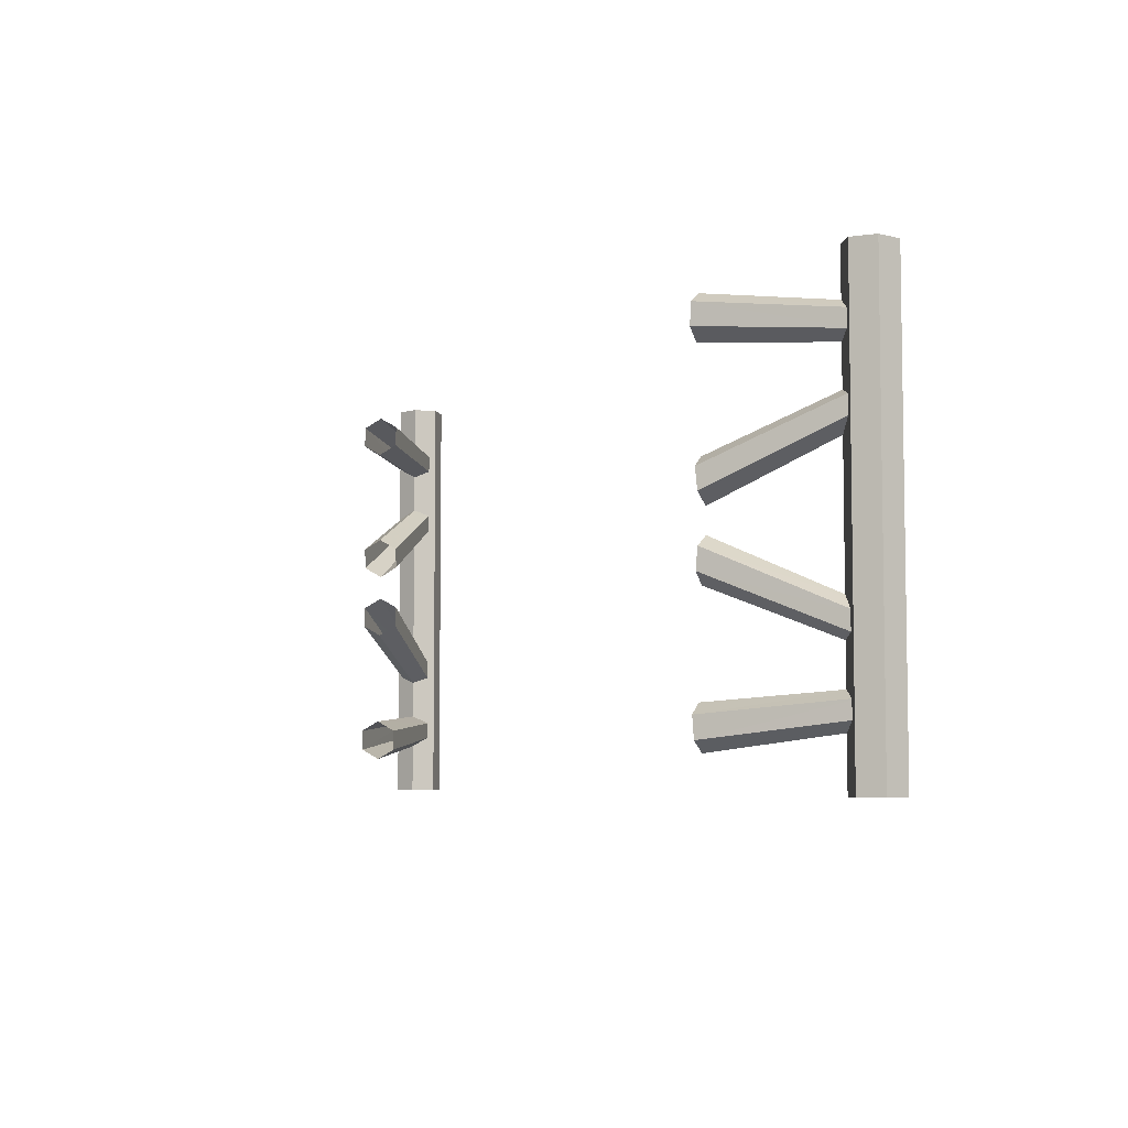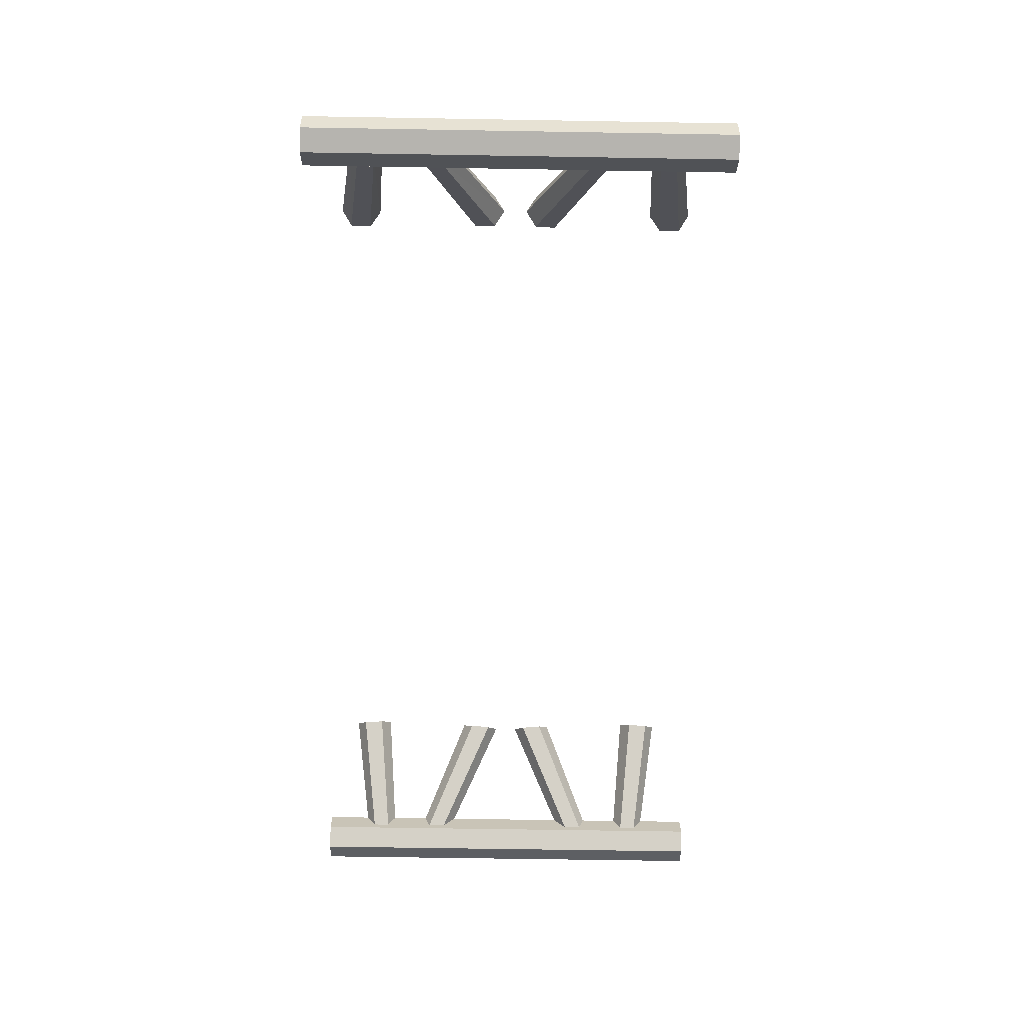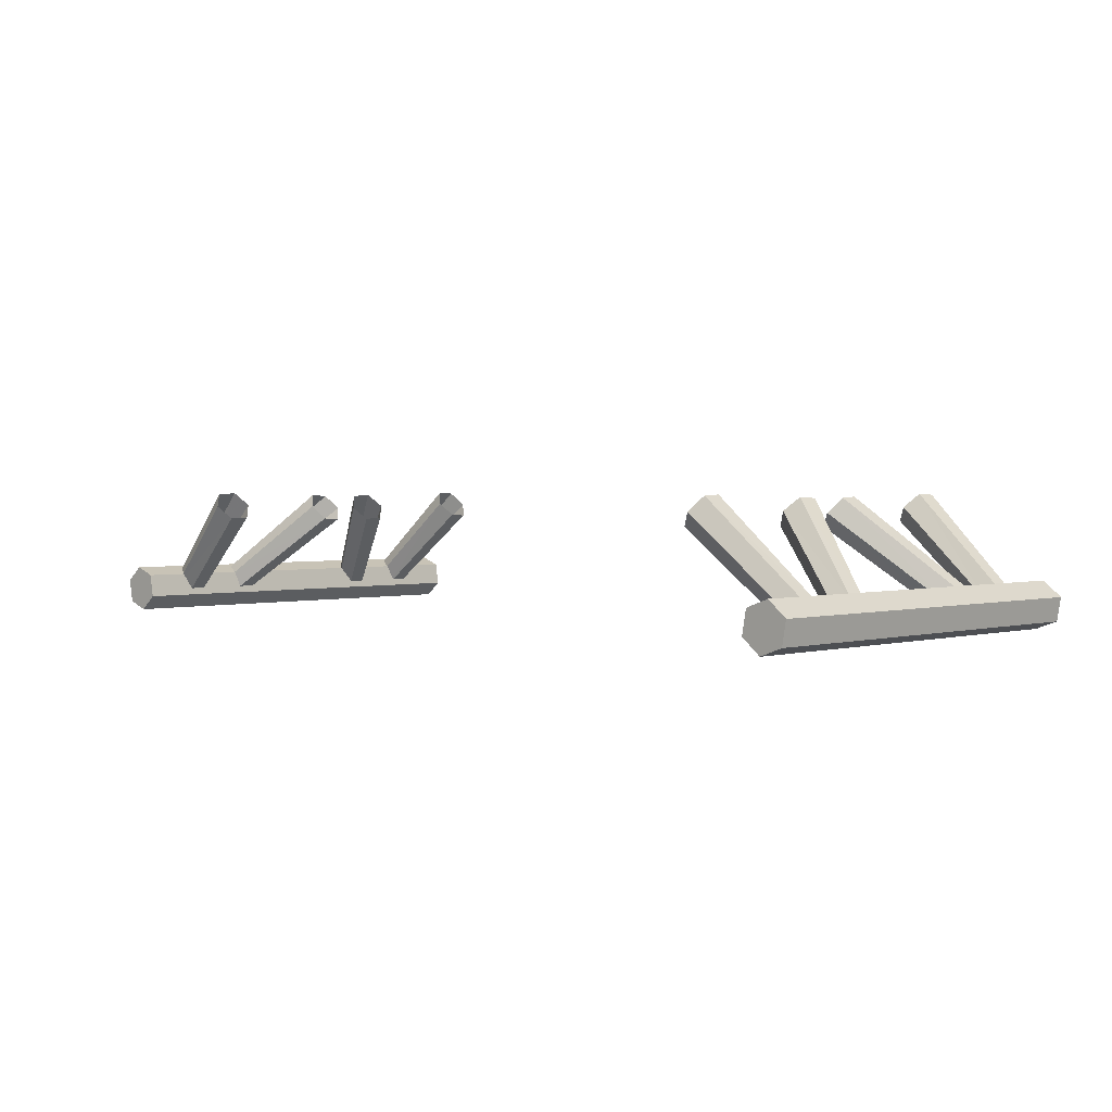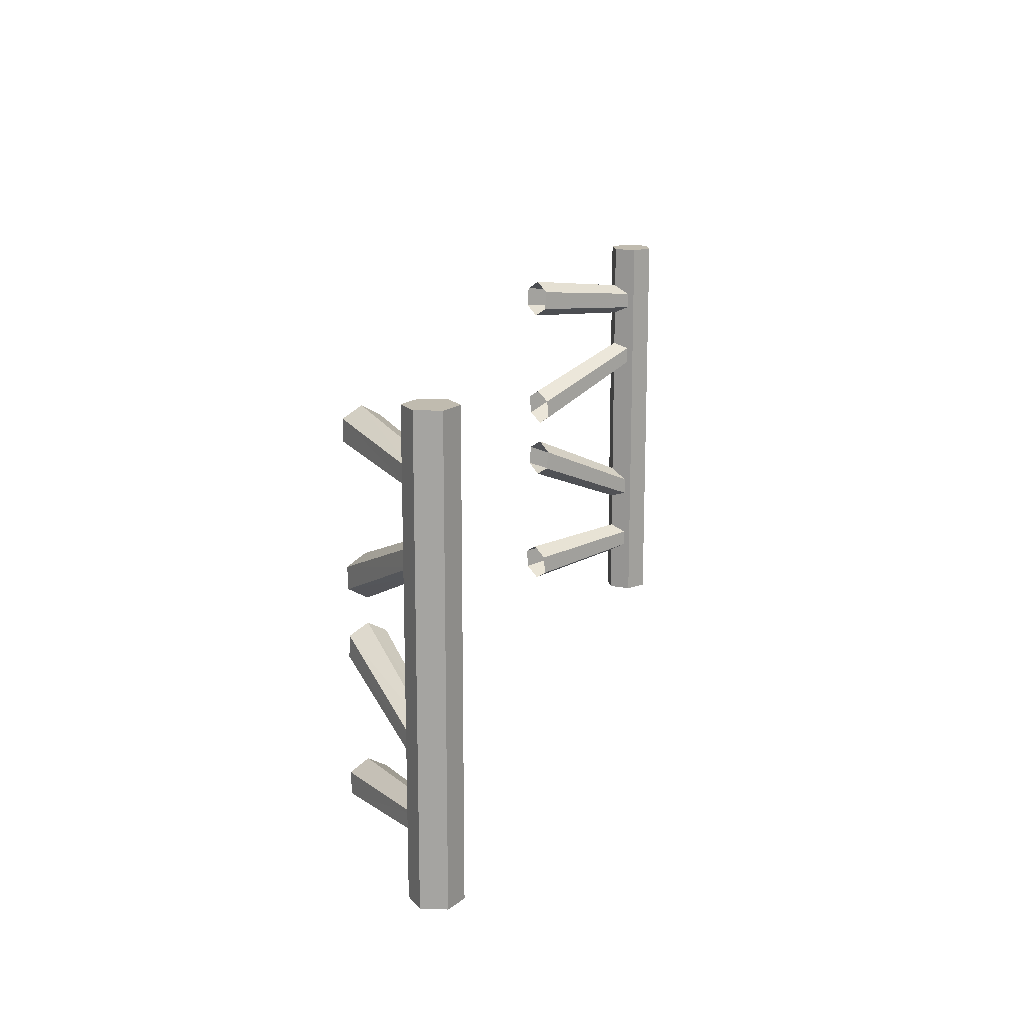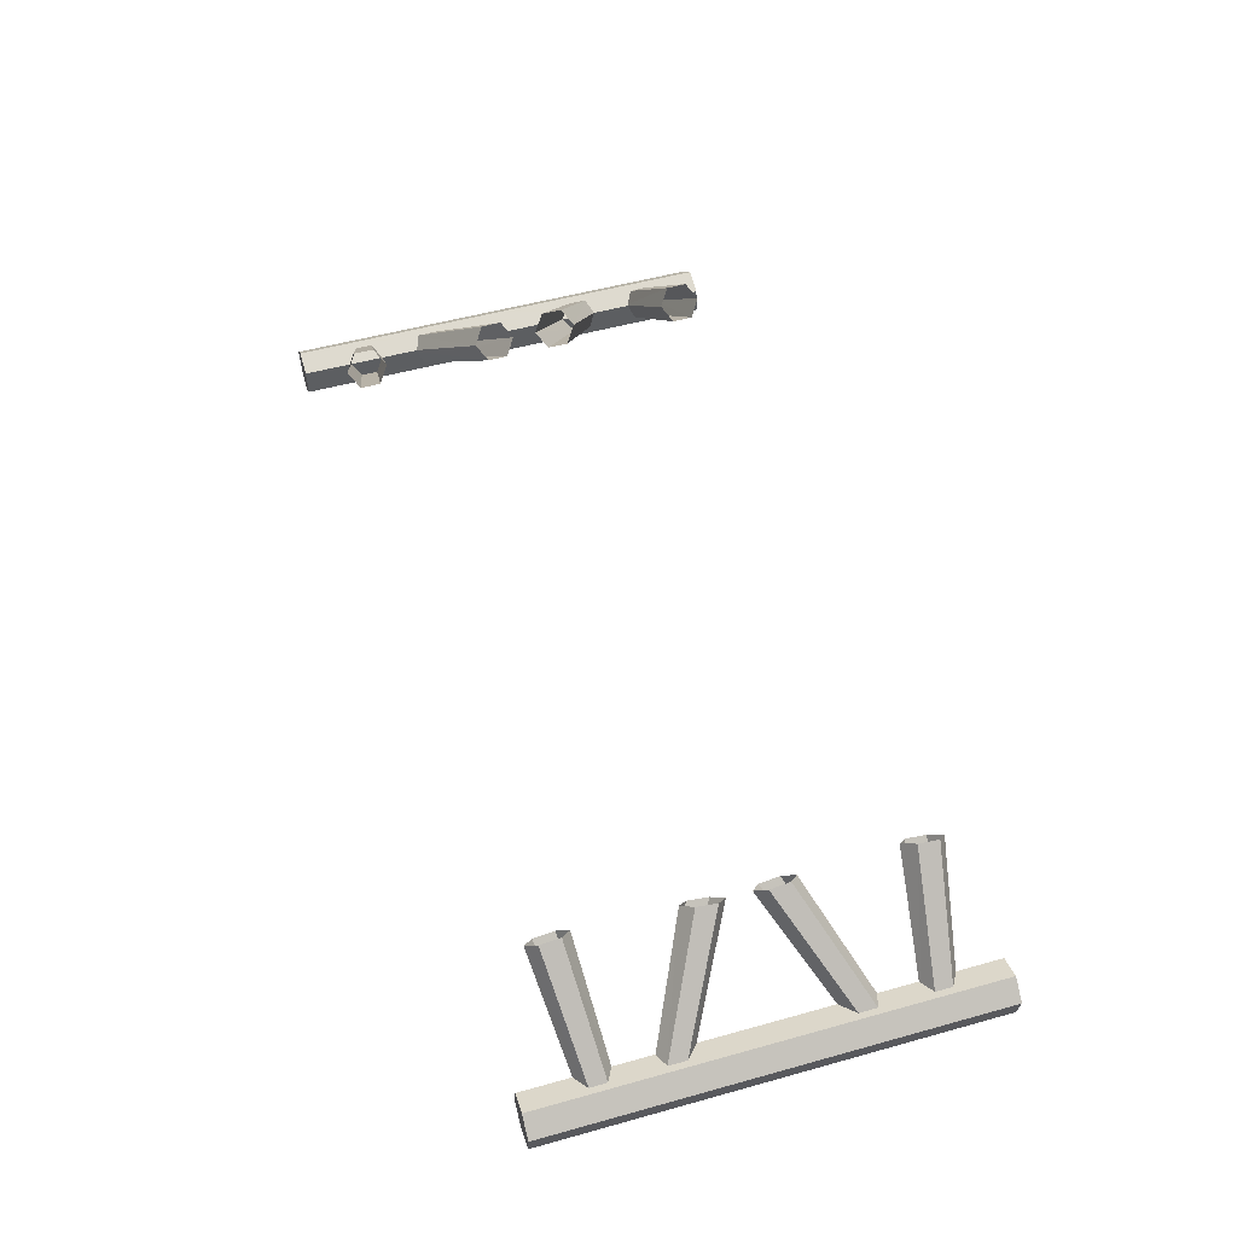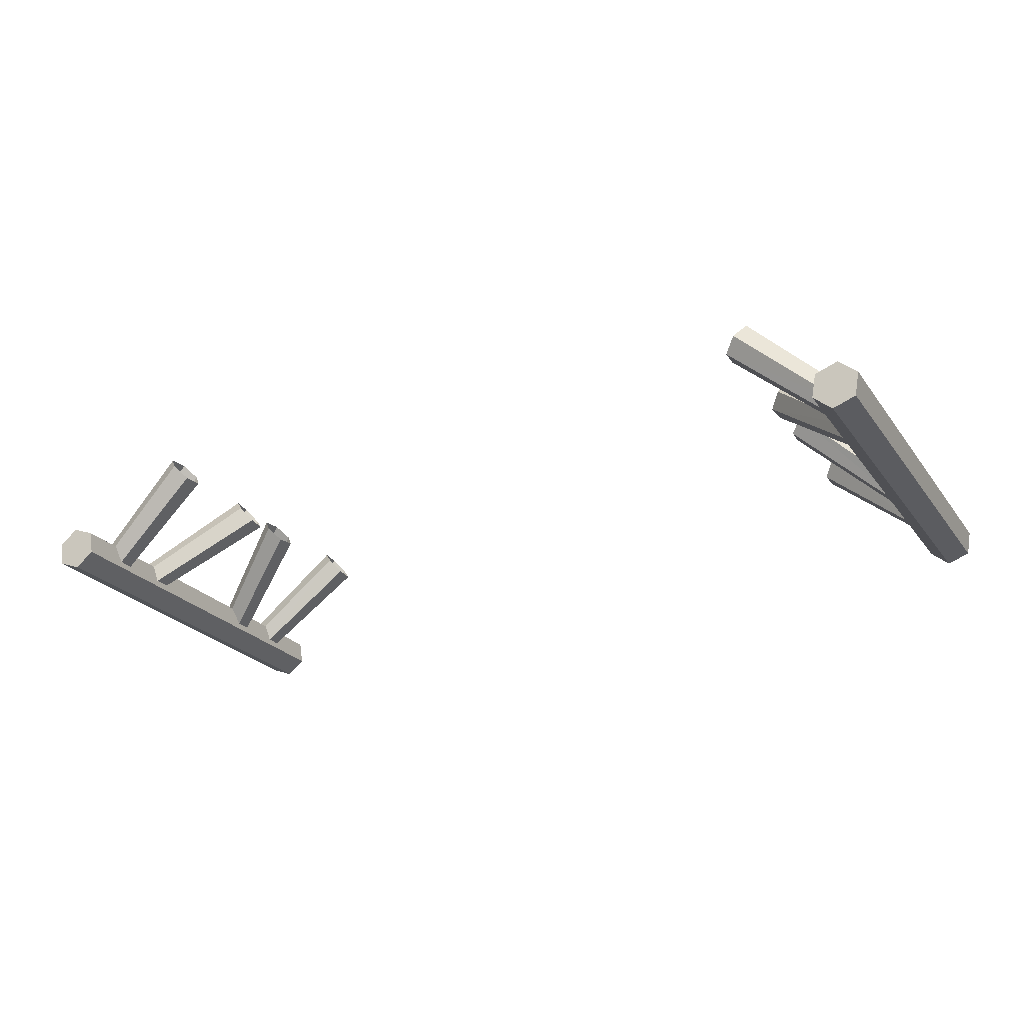
<metadata>
{"format":"obj","ext":"obj","renderer":"f3d","projection":"perspective","resolution":1024,"background":"white","views":[{"elev":-5.7,"azim":-117.1,"up":"+Z"},{"elev":-60.4,"azim":89.0,"up":"+Y"},{"elev":2.0,"azim":44.2,"up":"+Y"},{"elev":16.1,"azim":-76.3,"up":"+Z"},{"elev":52.4,"azim":-106.7,"up":"+Y"},{"elev":-23.4,"azim":26.8,"up":"+Y"}]}
</metadata>
<code>
g WagenJeepTailPipe1
v -0.7586 0.2285 -0.3381
v -0.7268 0.255 -0.3381
v -0.7339 0.2957 -0.3381
v -0.7727 0.31 -0.3381
v -0.7974 0.2428 -0.3381
v -0.8044 0.2835 -0.3381
v -0.7586 0.2285 0.4072
v -0.7268 0.255 0.4072
v -0.7268 0.255 -0.3381
v -0.7586 0.2285 -0.3381
v -0.7339 0.2957 0.4072
v -0.7727 0.31 0.4072
v -0.7727 0.31 -0.3381
v -0.7339 0.2957 -0.3381
v -0.7974 0.2428 0.4072
v -0.7586 0.2285 0.4072
v -0.7586 0.2285 -0.3381
v -0.7974 0.2428 -0.3381
v -0.7268 0.255 0.4072
v -0.7339 0.2957 0.4072
v -0.7339 0.2957 -0.3381
v -0.7268 0.255 -0.3381
v -0.7727 0.31 0.4072
v -0.8044 0.2835 0.4072
v -0.8044 0.2835 -0.3381
v -0.7727 0.31 -0.3381
v -0.7533 0.2787 -0.1408
v -0.7394 0.2584 -0.1268
v -0.5662 0.4041 -0.03359
v -0.5842 0.4282 -0.05086
v -0.7394 0.2584 -0.1268
v -0.7431 0.2553 -0.09896
v -0.5687 0.4021 0.0009389
v -0.5662 0.4041 -0.03359
v -0.7431 0.2553 -0.09896
v -0.7607 0.2726 -0.08502
v -0.5891 0.4241 0.0182
v -0.5687 0.4021 0.0009389
v -0.7607 0.2726 -0.08502
v -0.7745 0.293 -0.09896
v -0.6071 0.4482 0.0009389
v -0.5891 0.4241 0.0182
v -0.7745 0.293 -0.09896
v -0.7708 0.296 -0.1268
v -0.6047 0.4502 -0.03359
v -0.6071 0.4482 0.0009389
v -0.7708 0.296 -0.1268
v -0.7533 0.2787 -0.1408
v -0.5842 0.4282 -0.05086
v -0.6047 0.4502 -0.03359
v -0.7636 0.2701 -0.2488
v -0.745 0.2538 -0.2351
v -0.5632 0.4067 -0.2626
v -0.5833 0.429 -0.2799
v -0.745 0.2538 -0.2351
v -0.739 0.2587 -0.2079
v -0.5614 0.4081 -0.228
v -0.5632 0.4067 -0.2626
v -0.739 0.2587 -0.2079
v -0.7518 0.28 -0.1943
v -0.5798 0.4319 -0.2107
v -0.5614 0.4081 -0.228
v -0.7518 0.28 -0.1943
v -0.7704 0.2964 -0.2079
v -0.5999 0.4543 -0.228
v -0.5798 0.4319 -0.2107
v -0.7704 0.2964 -0.2079
v -0.7764 0.2914 -0.2351
v -0.6016 0.4528 -0.2626
v -0.5999 0.4543 -0.228
v -0.7764 0.2914 -0.2351
v -0.7636 0.2701 -0.2488
v -0.5833 0.429 -0.2799
v -0.6016 0.4528 -0.2626
v -0.7607 0.2726 -0.08502
v -0.7431 0.2553 -0.09896
v -0.7394 0.2584 -0.1268
v -0.7533 0.2787 -0.1408
v -0.7745 0.293 -0.09896
v -0.7708 0.296 -0.1268
v -0.739 0.2587 -0.2079
v -0.745 0.2538 -0.2351
v -0.7636 0.2701 -0.2488
v -0.7518 0.28 -0.1943
v -0.7764 0.2914 -0.2351
v -0.7704 0.2964 -0.2079
v -0.7339 0.2957 0.4072
v -0.7268 0.255 0.4072
v -0.7586 0.2285 0.4072
v -0.7727 0.31 0.4072
v -0.7974 0.2428 0.4072
v -0.8044 0.2835 0.4072
v -0.7533 0.2787 0.2175
v -0.5842 0.4282 0.1276
v -0.5662 0.4041 0.1103
v -0.7394 0.2584 0.2036
v -0.7394 0.2584 0.2036
v -0.5662 0.4041 0.1103
v -0.5687 0.4021 0.07581
v -0.7431 0.2553 0.1757
v -0.7431 0.2553 0.1757
v -0.5687 0.4021 0.07581
v -0.5891 0.4241 0.05855
v -0.7607 0.2726 0.1618
v -0.7607 0.2726 0.1618
v -0.5891 0.4241 0.05855
v -0.6071 0.4482 0.07581
v -0.7745 0.293 0.1757
v -0.7745 0.293 0.1757
v -0.6071 0.4482 0.07581
v -0.6047 0.4502 0.1103
v -0.7708 0.296 0.2036
v -0.7708 0.296 0.2036
v -0.6047 0.4502 0.1103
v -0.5842 0.4282 0.1276
v -0.7533 0.2787 0.2175
v -0.7636 0.2701 0.3255
v -0.5833 0.429 0.3567
v -0.5632 0.4067 0.3394
v -0.745 0.2538 0.3119
v -0.745 0.2538 0.3119
v -0.5632 0.4067 0.3394
v -0.5614 0.4081 0.3048
v -0.739 0.2587 0.2847
v -0.739 0.2587 0.2847
v -0.5614 0.4081 0.3048
v -0.5798 0.4319 0.2875
v -0.7518 0.28 0.2711
v -0.7518 0.28 0.2711
v -0.5798 0.4319 0.2875
v -0.5999 0.4543 0.3048
v -0.7704 0.2964 0.2847
v -0.7704 0.2964 0.2847
v -0.5999 0.4543 0.3048
v -0.6016 0.4528 0.3394
v -0.7764 0.2914 0.3119
v -0.7764 0.2914 0.3119
v -0.6016 0.4528 0.3394
v -0.5833 0.429 0.3567
v -0.7636 0.2701 0.3255
v -0.7394 0.2584 0.2036
v -0.7431 0.2553 0.1757
v -0.7607 0.2726 0.1618
v -0.7533 0.2787 0.2175
v -0.7745 0.293 0.1757
v -0.7708 0.296 0.2036
v -0.7636 0.2701 0.3255
v -0.745 0.2538 0.3119
v -0.739 0.2587 0.2847
v -0.7518 0.28 0.2711
v -0.7764 0.2914 0.3119
v -0.7704 0.2964 0.2847
v -0.8044 0.2835 0.4072
v -0.7974 0.2428 0.4072
v -0.7974 0.2428 -0.3381
v -0.8044 0.2835 -0.3381
v 0.7974 0.2428 -0.3381
v 0.8044 0.2835 -0.3381
v 0.7727 0.31 -0.3381
v 0.7586 0.2285 -0.3381
v 0.7339 0.2957 -0.3381
v 0.7268 0.255 -0.3381
v 0.7586 0.2285 0.4072
v 0.7586 0.2285 -0.3381
v 0.7268 0.255 -0.3381
v 0.7268 0.255 0.4072
v 0.7339 0.2957 0.4072
v 0.7339 0.2957 -0.3381
v 0.7727 0.31 -0.3381
v 0.7727 0.31 0.4072
v 0.7974 0.2428 0.4072
v 0.7974 0.2428 -0.3381
v 0.7586 0.2285 -0.3381
v 0.7586 0.2285 0.4072
v 0.7268 0.255 0.4072
v 0.7268 0.255 -0.3381
v 0.7339 0.2957 -0.3381
v 0.7339 0.2957 0.4072
v 0.7727 0.31 0.4072
v 0.7727 0.31 -0.3381
v 0.8044 0.2835 -0.3381
v 0.8044 0.2835 0.4072
v 0.7533 0.2787 -0.1408
v 0.5842 0.4282 -0.05086
v 0.5662 0.4041 -0.03359
v 0.7394 0.2584 -0.1268
v 0.7394 0.2584 -0.1268
v 0.5662 0.4041 -0.03359
v 0.5687 0.4021 0.0009389
v 0.7431 0.2553 -0.09896
v 0.7431 0.2553 -0.09896
v 0.5687 0.4021 0.0009389
v 0.5891 0.4241 0.0182
v 0.7607 0.2726 -0.08502
v 0.7607 0.2726 -0.08502
v 0.5891 0.4241 0.0182
v 0.6071 0.4482 0.0009389
v 0.7745 0.293 -0.09896
v 0.7745 0.293 -0.09896
v 0.6071 0.4482 0.0009389
v 0.6047 0.4502 -0.03359
v 0.7708 0.296 -0.1268
v 0.7708 0.296 -0.1268
v 0.6047 0.4502 -0.03359
v 0.5842 0.4282 -0.05086
v 0.7533 0.2787 -0.1408
v 0.7636 0.2701 -0.2488
v 0.5833 0.429 -0.2799
v 0.5632 0.4067 -0.2626
v 0.745 0.2538 -0.2351
v 0.745 0.2538 -0.2351
v 0.5632 0.4067 -0.2626
v 0.5614 0.4081 -0.228
v 0.739 0.2587 -0.2079
v 0.739 0.2587 -0.2079
v 0.5614 0.4081 -0.228
v 0.5798 0.4319 -0.2107
v 0.7518 0.28 -0.1943
v 0.7518 0.28 -0.1943
v 0.5798 0.4319 -0.2107
v 0.5999 0.4543 -0.228
v 0.7704 0.2964 -0.2079
v 0.7704 0.2964 -0.2079
v 0.5999 0.4543 -0.228
v 0.6016 0.4528 -0.2626
v 0.7764 0.2914 -0.2351
v 0.7764 0.2914 -0.2351
v 0.6016 0.4528 -0.2626
v 0.5833 0.429 -0.2799
v 0.7636 0.2701 -0.2488
v 0.7394 0.2584 -0.1268
v 0.7431 0.2553 -0.09896
v 0.7607 0.2726 -0.08502
v 0.7533 0.2787 -0.1408
v 0.7745 0.293 -0.09896
v 0.7708 0.296 -0.1268
v 0.7636 0.2701 -0.2488
v 0.745 0.2538 -0.2351
v 0.739 0.2587 -0.2079
v 0.7518 0.28 -0.1943
v 0.7764 0.2914 -0.2351
v 0.7704 0.2964 -0.2079
v 0.7727 0.31 0.4072
v 0.8044 0.2835 0.4072
v 0.7974 0.2428 0.4072
v 0.7586 0.2285 0.4072
v 0.7339 0.2957 0.4072
v 0.7268 0.255 0.4072
v 0.7533 0.2787 0.2175
v 0.7394 0.2584 0.2036
v 0.5662 0.4041 0.1103
v 0.5842 0.4282 0.1276
v 0.7394 0.2584 0.2036
v 0.7431 0.2553 0.1757
v 0.5687 0.4021 0.07581
v 0.5662 0.4041 0.1103
v 0.7431 0.2553 0.1757
v 0.7607 0.2726 0.1618
v 0.5891 0.4241 0.05855
v 0.5687 0.4021 0.07581
v 0.7607 0.2726 0.1618
v 0.7745 0.293 0.1757
v 0.6071 0.4482 0.07581
v 0.5891 0.4241 0.05855
v 0.7745 0.293 0.1757
v 0.7708 0.296 0.2036
v 0.6047 0.4502 0.1103
v 0.6071 0.4482 0.07581
v 0.7708 0.296 0.2036
v 0.7533 0.2787 0.2175
v 0.5842 0.4282 0.1276
v 0.6047 0.4502 0.1103
v 0.7636 0.2701 0.3255
v 0.745 0.2538 0.3119
v 0.5632 0.4067 0.3394
v 0.5833 0.429 0.3567
v 0.745 0.2538 0.3119
v 0.739 0.2587 0.2847
v 0.5614 0.4081 0.3048
v 0.5632 0.4067 0.3394
v 0.739 0.2587 0.2847
v 0.7518 0.28 0.2711
v 0.5798 0.4319 0.2875
v 0.5614 0.4081 0.3048
v 0.7518 0.28 0.2711
v 0.7704 0.2964 0.2847
v 0.5999 0.4543 0.3048
v 0.5798 0.4319 0.2875
v 0.7704 0.2964 0.2847
v 0.7764 0.2914 0.3119
v 0.6016 0.4528 0.3394
v 0.5999 0.4543 0.3048
v 0.7764 0.2914 0.3119
v 0.7636 0.2701 0.3255
v 0.5833 0.429 0.3567
v 0.6016 0.4528 0.3394
v 0.7607 0.2726 0.1618
v 0.7431 0.2553 0.1757
v 0.7394 0.2584 0.2036
v 0.7533 0.2787 0.2175
v 0.7745 0.293 0.1757
v 0.7708 0.296 0.2036
v 0.739 0.2587 0.2847
v 0.745 0.2538 0.3119
v 0.7636 0.2701 0.3255
v 0.7518 0.28 0.2711
v 0.7764 0.2914 0.3119
v 0.7704 0.2964 0.2847
v 0.8044 0.2835 0.4072
v 0.8044 0.2835 -0.3381
v 0.7974 0.2428 -0.3381
v 0.7974 0.2428 0.4072
g WagenJeepTailPipe1_0
f 3 2 1
f 1 4 3
f 1 5 4
f 5 6 4
f 9 8 7
f 10 9 7
f 13 12 11
f 14 13 11
f 17 16 15
f 18 17 15
f 21 20 19
f 22 21 19
f 25 24 23
f 26 25 23
f 29 28 27
f 30 29 27
f 33 32 31
f 34 33 31
f 37 36 35
f 38 37 35
f 41 40 39
f 42 41 39
f 45 44 43
f 46 45 43
f 49 48 47
f 50 49 47
f 53 52 51
f 54 53 51
f 57 56 55
f 58 57 55
f 61 60 59
f 62 61 59
f 65 64 63
f 66 65 63
f 69 68 67
f 70 69 67
f 73 72 71
f 74 73 71
f 77 76 75
f 75 78 77
f 75 79 78
f 79 80 78
f 83 82 81
f 81 84 83
f 84 85 83
f 84 86 85
f 89 88 87
f 87 90 89
f 90 91 89
f 90 92 91
f 95 94 93
f 96 95 93
f 99 98 97
f 100 99 97
f 103 102 101
f 104 103 101
f 107 106 105
f 108 107 105
f 111 110 109
f 112 111 109
f 115 114 113
f 116 115 113
f 119 118 117
f 120 119 117
f 123 122 121
f 124 123 121
f 127 126 125
f 128 127 125
f 131 130 129
f 132 131 129
f 135 134 133
f 136 135 133
f 139 138 137
f 140 139 137
f 143 142 141
f 141 144 143
f 144 145 143
f 144 146 145
f 149 148 147
f 147 150 149
f 147 151 150
f 151 152 150
f 155 154 153
f 156 155 153
f 159 158 157
f 157 160 159
f 160 161 159
f 160 162 161
f 165 164 163
f 166 165 163
f 169 168 167
f 170 169 167
f 173 172 171
f 174 173 171
f 177 176 175
f 178 177 175
f 181 180 179
f 182 181 179
f 185 184 183
f 186 185 183
f 189 188 187
f 190 189 187
f 193 192 191
f 194 193 191
f 197 196 195
f 198 197 195
f 201 200 199
f 202 201 199
f 205 204 203
f 206 205 203
f 209 208 207
f 210 209 207
f 213 212 211
f 214 213 211
f 217 216 215
f 218 217 215
f 221 220 219
f 222 221 219
f 225 224 223
f 226 225 223
f 229 228 227
f 230 229 227
f 233 232 231
f 231 234 233
f 234 235 233
f 234 236 235
f 239 238 237
f 237 240 239
f 237 241 240
f 241 242 240
f 245 244 243
f 243 246 245
f 243 247 246
f 247 248 246
f 251 250 249
f 252 251 249
f 255 254 253
f 256 255 253
f 259 258 257
f 260 259 257
f 263 262 261
f 264 263 261
f 267 266 265
f 268 267 265
f 271 270 269
f 272 271 269
f 275 274 273
f 276 275 273
f 279 278 277
f 280 279 277
f 283 282 281
f 284 283 281
f 287 286 285
f 288 287 285
f 291 290 289
f 292 291 289
f 295 294 293
f 296 295 293
f 299 298 297
f 297 300 299
f 297 301 300
f 301 302 300
f 305 304 303
f 303 306 305
f 306 307 305
f 306 308 307
f 311 310 309
f 312 311 309

</code>
